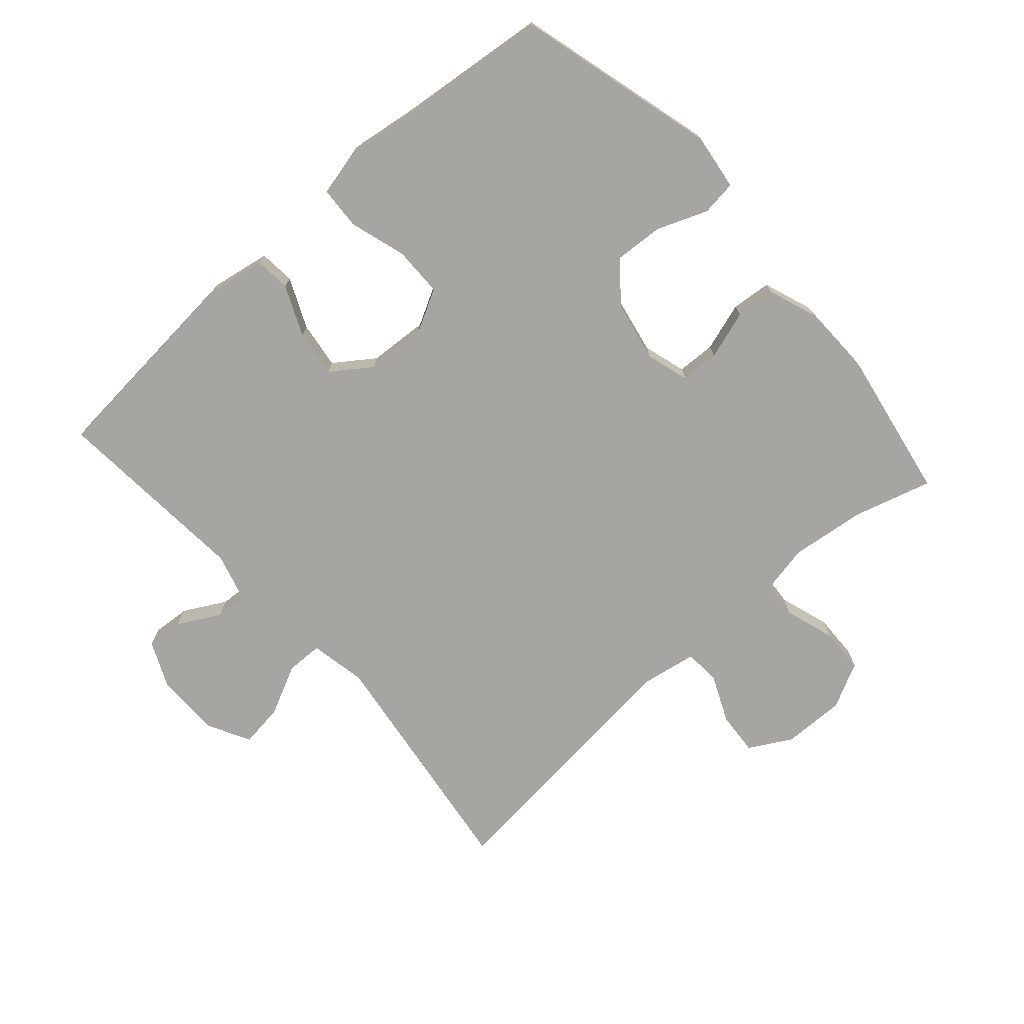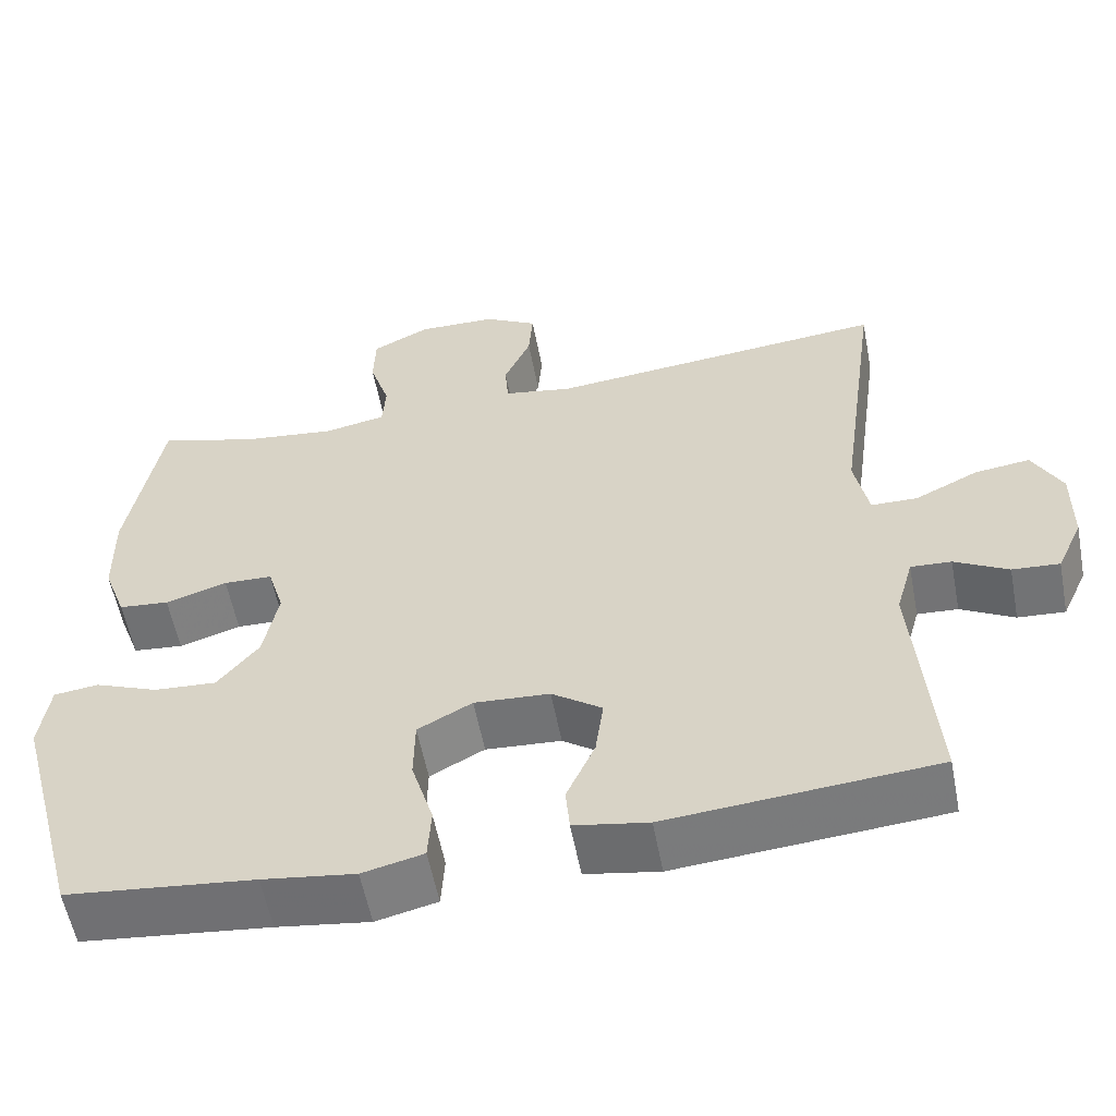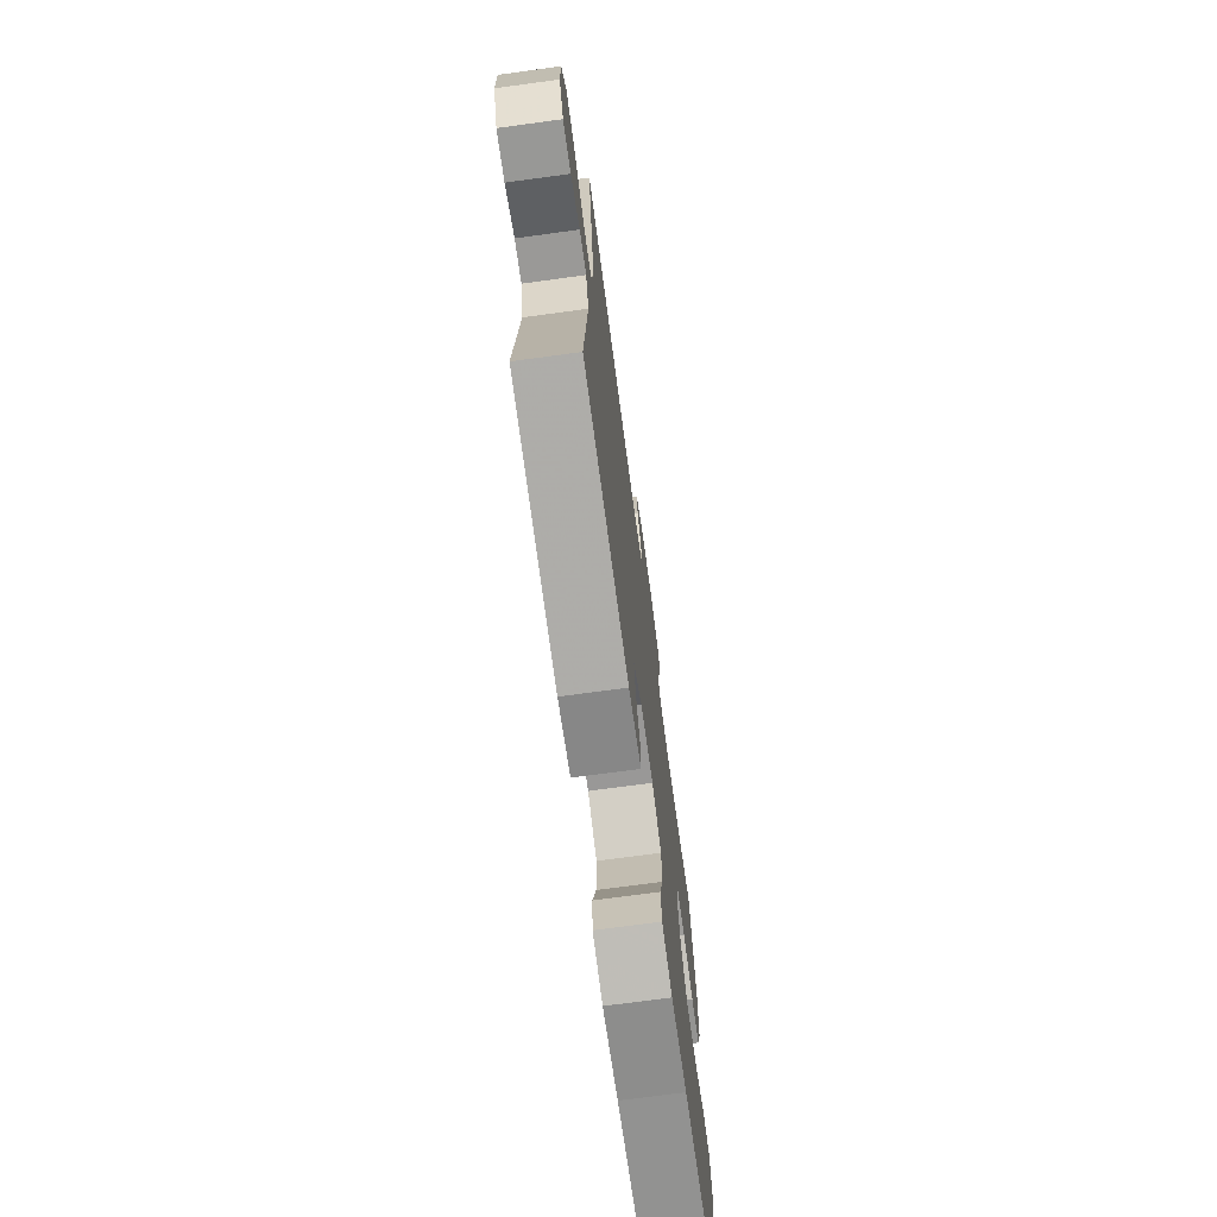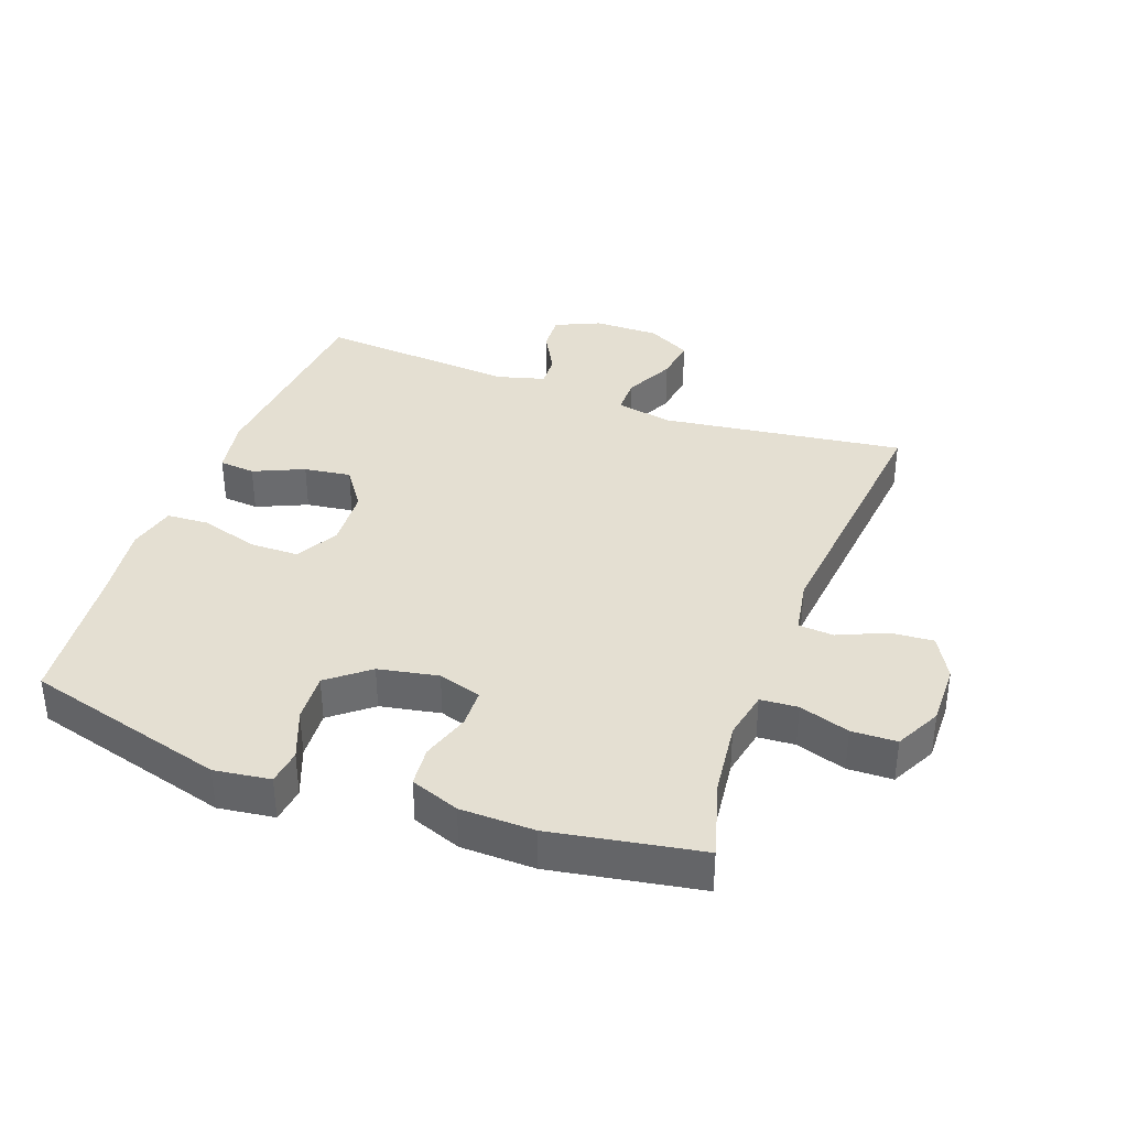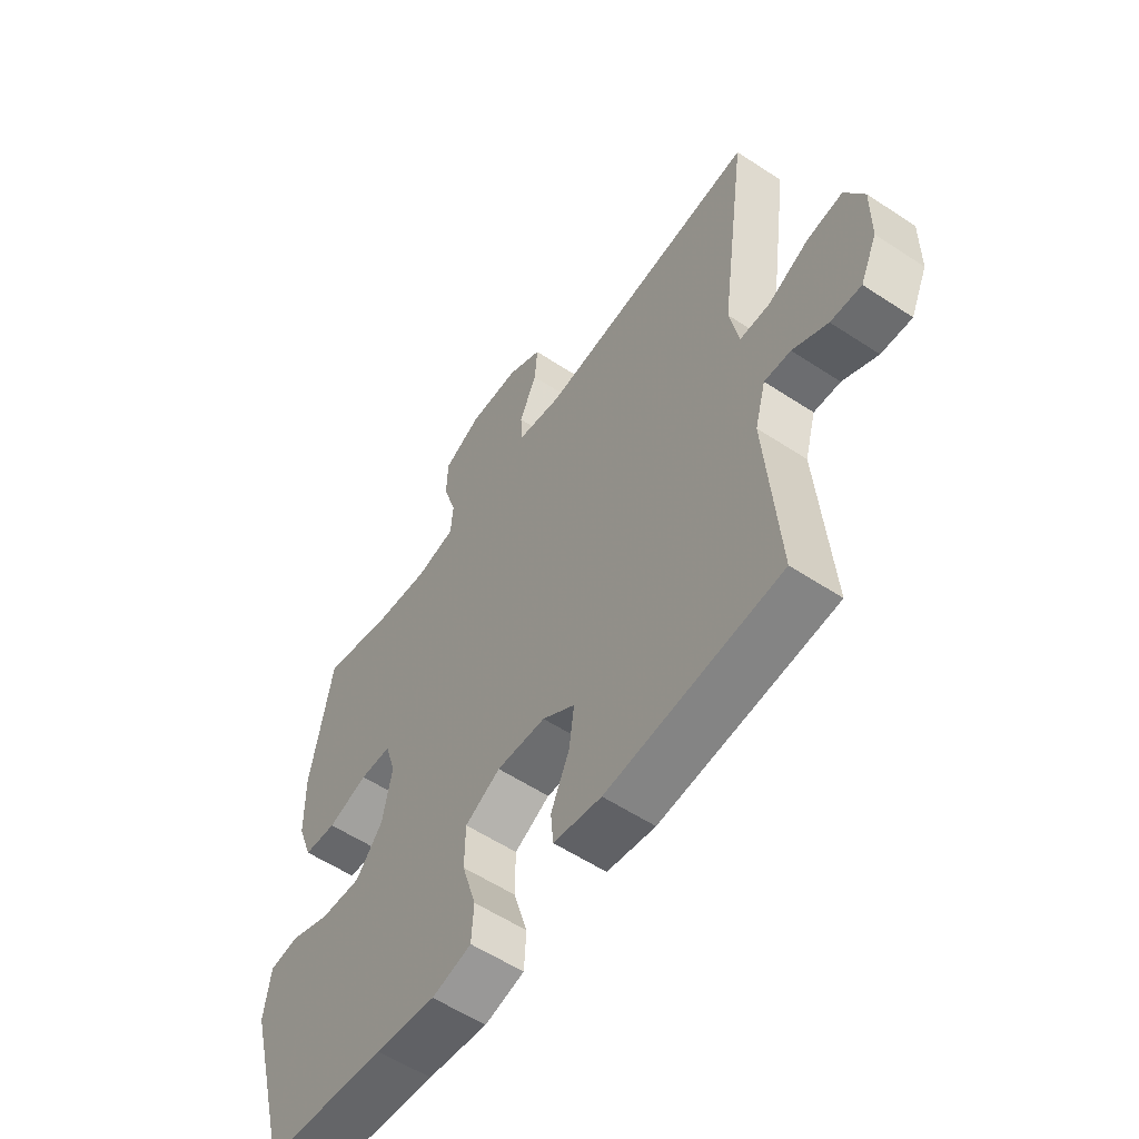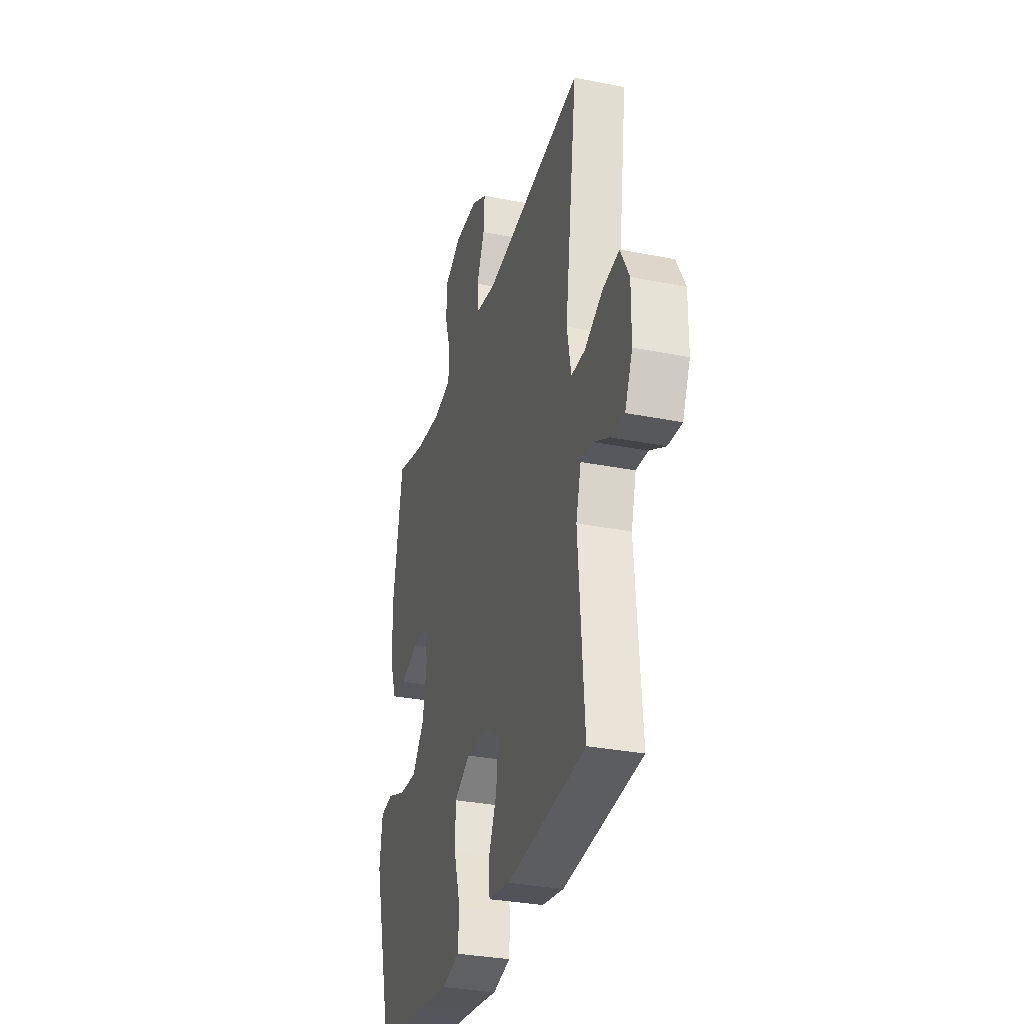
<metadata>
{"format":"obj","ext":"obj","renderer":"f3d","projection":"perspective","resolution":1024,"background":"white","views":[{"elev":-73.8,"azim":-138.4,"up":"+Y"},{"elev":-57.0,"azim":10.8,"up":"+Z"},{"elev":-72.3,"azim":97.7,"up":"+Z"},{"elev":36.9,"azim":-69.7,"up":"+Y"},{"elev":-57.1,"azim":55.5,"up":"+Z"},{"elev":-32.1,"azim":74.5,"up":"+Z"}]}
</metadata>
<code>
v 0.5 0.07 0.5
v 0.448 0.07 0.123
v 0.465 0.07 0.035
v 0.522 0.07 0.034
v 0.6 0.07 0.072
v 0.668 0.07 0.081
v 0.704 0.07 0.013
v 0.703 0.07 -0.088
v 0.671 0.07 -0.158
v 0.613 0.07 -0.154
v 0.547 0.07 -0.118
v 0.497 0.07 -0.115
v 0.476 0.07 -0.19
v 0.5 0.07 -0.5
v 0.171 0.07 -0.528
v 0.08 0.07 -0.512
v 0.075 0.07 -0.456
v 0.11 0.07 -0.378
v 0.12 0.07 -0.305
v 0.058 0.07 -0.261
v -0.035 0.07 -0.255
v -0.102 0.07 -0.291
v -0.103 0.07 -0.368
v -0.076 0.07 -0.457
v -0.08 0.07 -0.523
v -0.155 0.07 -0.541
v -0.269 0.07 -0.525
v -0.5 0.07 -0.5
v -0.584 0.07 -0.187
v -0.572 0.07 -0.1
v -0.517 0.07 -0.093
v -0.439 0.07 -0.124
v -0.362 0.07 -0.129
v -0.311 0.07 -0.066
v -0.293 0.07 0.027
v -0.313 0.07 0.094
v -0.373 0.07 0.096
v -0.449 0.07 0.072
v -0.511 0.07 0.078
v -0.539 0.07 0.154
v -0.541 0.07 0.269
v -0.5 0.07 0.5
v -0.378 0.07 0.465
v -0.262 0.07 0.451
v -0.186 0.07 0.466
v -0.182 0.07 0.524
v -0.207 0.07 0.602
v -0.205 0.07 0.672
v -0.134 0.07 0.708
v -0.037 0.07 0.706
v 0.029 0.07 0.669
v 0.024 0.07 0.602
v -0.009 0.07 0.528
v -0.005 0.07 0.473
v 0.08 0.07 0.458
v 0.5 0 0.5
v 0.448 0 0.123
v 0.465 0 0.035
v 0.522 0 0.034
v 0.6 0 0.072
v 0.668 0 0.081
v 0.704 0 0.013
v 0.703 0 -0.088
v 0.671 0 -0.158
v 0.613 0 -0.154
v 0.547 0 -0.118
v 0.497 0 -0.115
v 0.476 0 -0.19
v 0.5 0 -0.5
v 0.171 0 -0.528
v 0.08 0 -0.512
v 0.075 0 -0.456
v 0.11 0 -0.378
v 0.12 0 -0.305
v 0.058 0 -0.261
v -0.035 0 -0.255
v -0.102 0 -0.291
v -0.103 0 -0.368
v -0.076 0 -0.457
v -0.08 0 -0.523
v -0.155 0 -0.541
v -0.269 0 -0.525
v -0.5 0 -0.5
v -0.584 0 -0.187
v -0.572 0 -0.1
v -0.517 0 -0.093
v -0.439 0 -0.124
v -0.362 0 -0.129
v -0.311 0 -0.066
v -0.293 0 0.027
v -0.313 0 0.094
v -0.373 0 0.096
v -0.449 0 0.072
v -0.511 0 0.078
v -0.539 0 0.154
v -0.541 0 0.269
v -0.5 0 0.5
v -0.378 0 0.465
v -0.262 0 0.451
v -0.186 0 0.466
v -0.182 0 0.524
v -0.207 0 0.602
v -0.205 0 0.672
v -0.134 0 0.708
v -0.037 0 0.706
v 0.029 0 0.669
v 0.024 0 0.602
v -0.009 0 0.528
v -0.005 0 0.473
v 0.08 0 0.458
f 50 51 52 53
f 50 53 54
f 49 50 54
f 46 47 48 49
f 45 46 49 54
f 44 45 54 55
f 40 41 42 43
f 40 43 44
f 37 38 39 40
f 36 37 40 44
f 35 36 44 55
f 29 30 31 32
f 27 28 29 32
f 27 32 33
f 26 27 33 34
f 23 24 25 26
f 22 23 26 34
f 15 16 17 18
f 13 14 15 18
f 12 13 18 19
f 8 9 10 11
f 8 11 12
f 7 8 12
f 4 5 6 7
f 3 4 7 12
f 35 55 1 2
f 21 22 34 35
f 20 21 35 2
f 3 12 19 20
f 2 3 20
f 108 107 106 105
f 109 108 105
f 109 105 104
f 104 103 102 101
f 109 104 101 100
f 110 109 100 99
f 98 97 96 95
f 99 98 95
f 95 94 93 92
f 99 95 92 91
f 110 99 91 90
f 87 86 85 84
f 87 84 83 82
f 88 87 82
f 89 88 82 81
f 81 80 79 78
f 89 81 78 77
f 73 72 71 70
f 73 70 69 68
f 74 73 68 67
f 66 65 64 63
f 67 66 63
f 67 63 62
f 62 61 60 59
f 67 62 59 58
f 57 56 110 90
f 90 89 77 76
f 57 90 76 75
f 75 74 67 58
f 75 58 57
f 1 56 57 2
f 2 57 58 3
f 3 58 59 4
f 4 59 60 5
f 5 60 61 6
f 6 61 62 7
f 7 62 63 8
f 8 63 64 9
f 9 64 65 10
f 10 65 66 11
f 11 66 67 12
f 12 67 68 13
f 13 68 69 14
f 14 69 70 15
f 15 70 71 16
f 16 71 72 17
f 17 72 73 18
f 18 73 74 19
f 19 74 75 20
f 20 75 76 21
f 21 76 77 22
f 22 77 78 23
f 23 78 79 24
f 24 79 80 25
f 25 80 81 26
f 26 81 82 27
f 27 82 83 28
f 28 83 84 29
f 29 84 85 30
f 30 85 86 31
f 31 86 87 32
f 32 87 88 33
f 33 88 89 34
f 34 89 90 35
f 35 90 91 36
f 36 91 92 37
f 37 92 93 38
f 38 93 94 39
f 39 94 95 40
f 40 95 96 41
f 41 96 97 42
f 42 97 98 43
f 43 98 99 44
f 44 99 100 45
f 45 100 101 46
f 46 101 102 47
f 47 102 103 48
f 48 103 104 49
f 49 104 105 50
f 50 105 106 51
f 51 106 107 52
f 52 107 108 53
f 53 108 109 54
f 54 109 110 55
f 55 110 56 1

</code>
